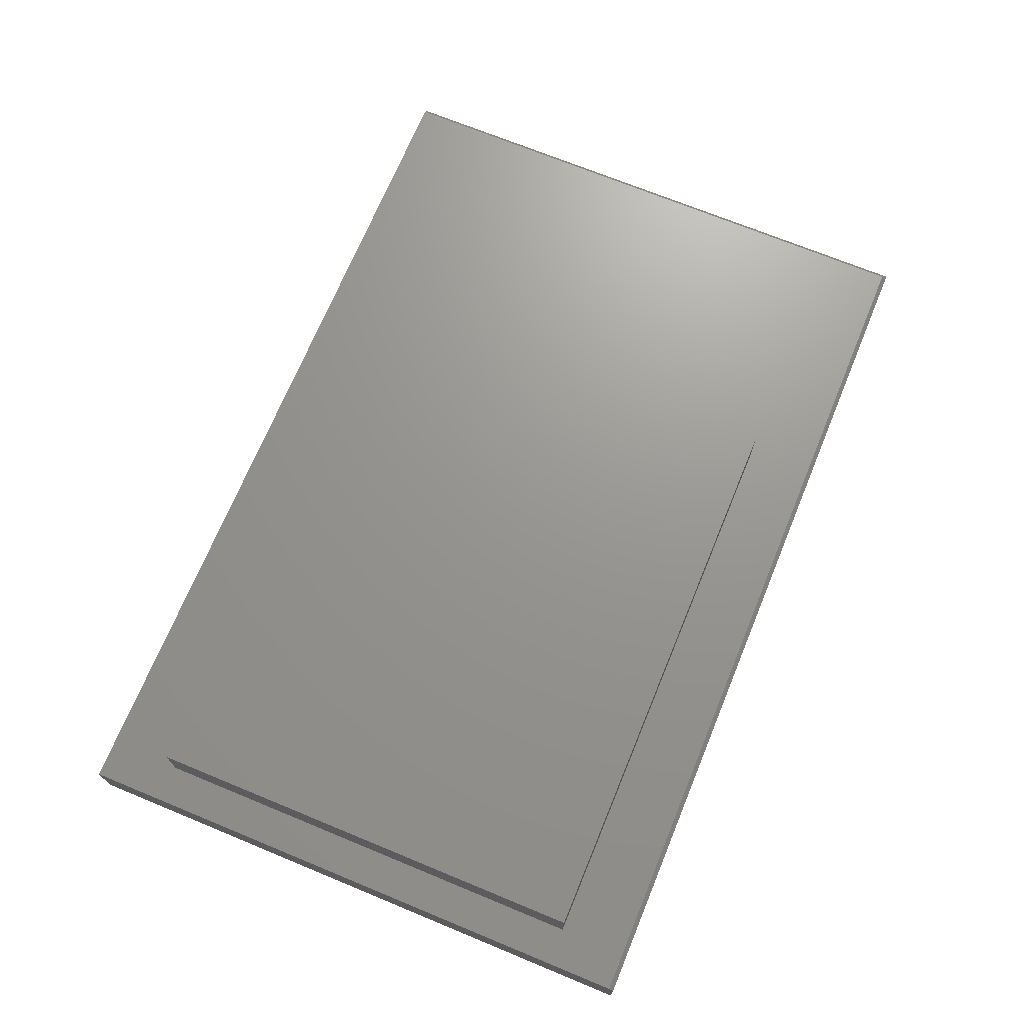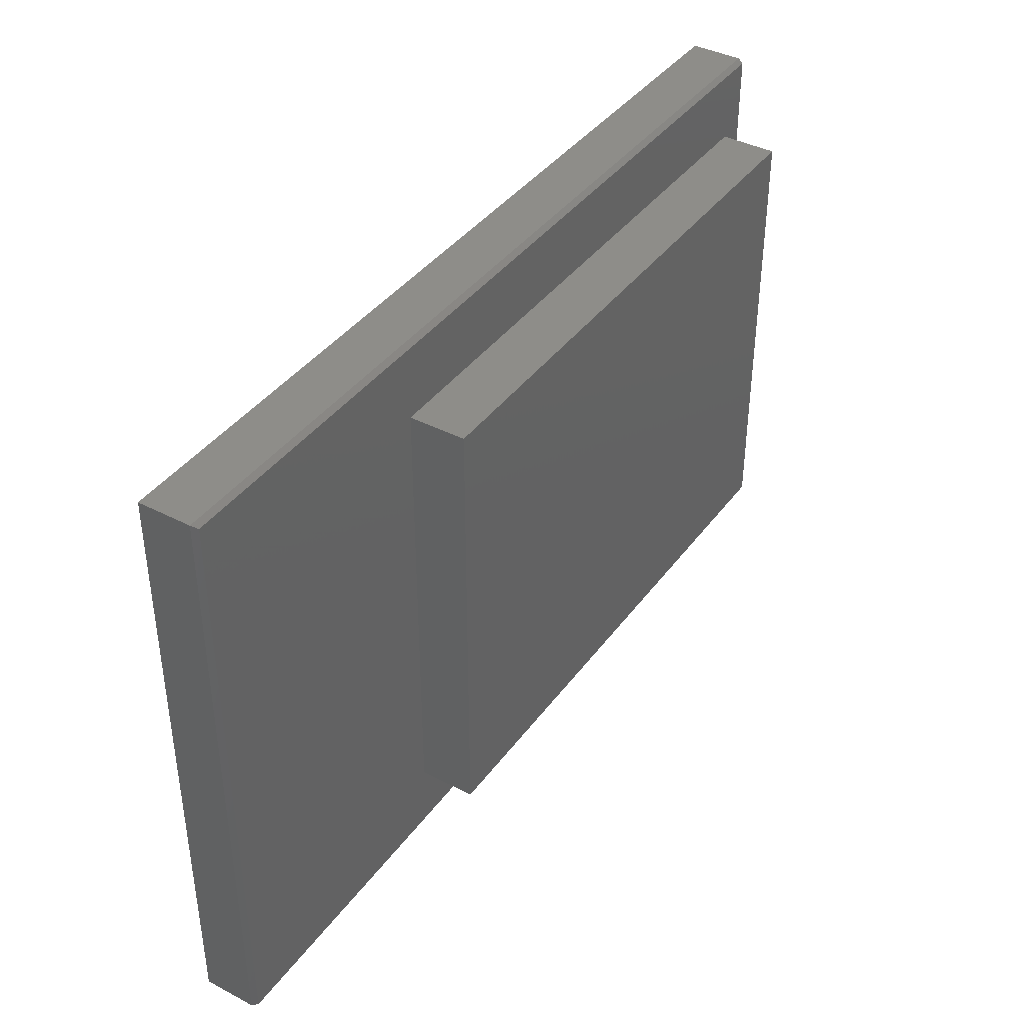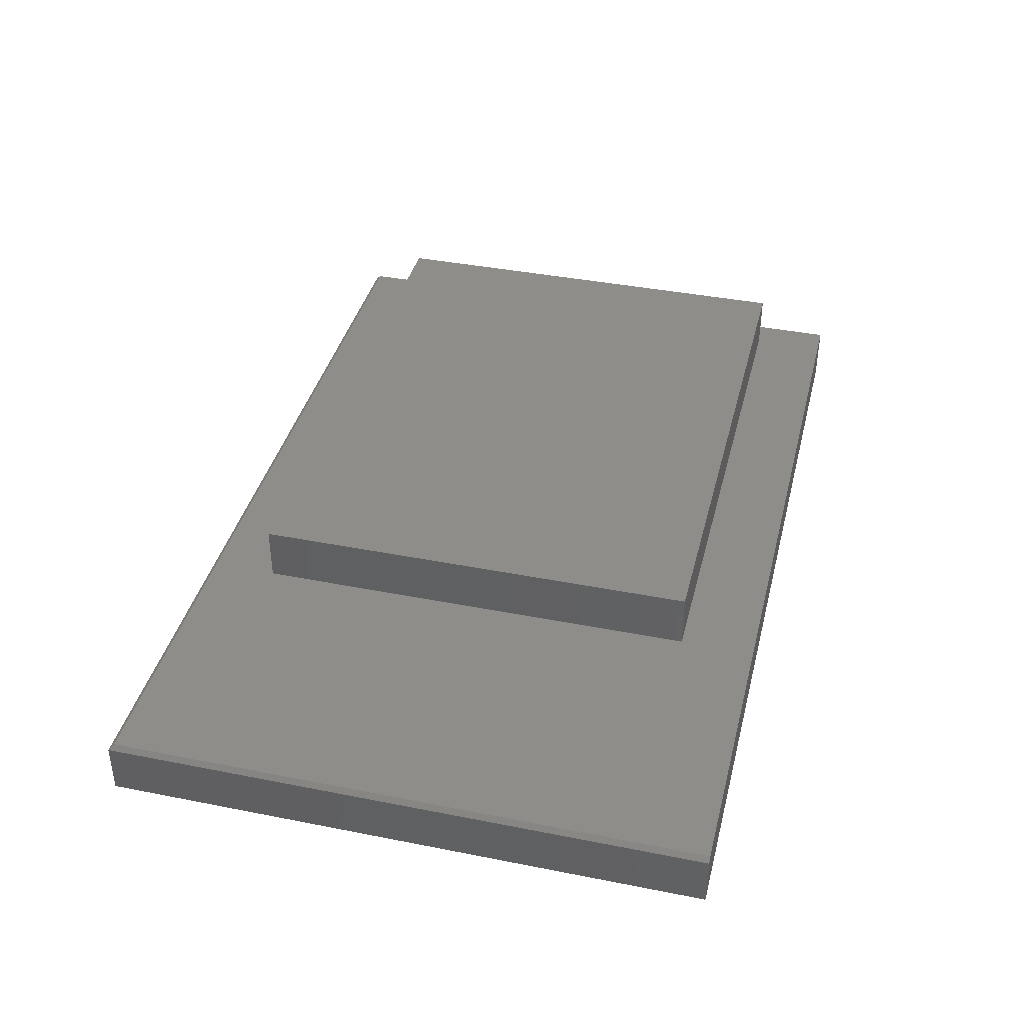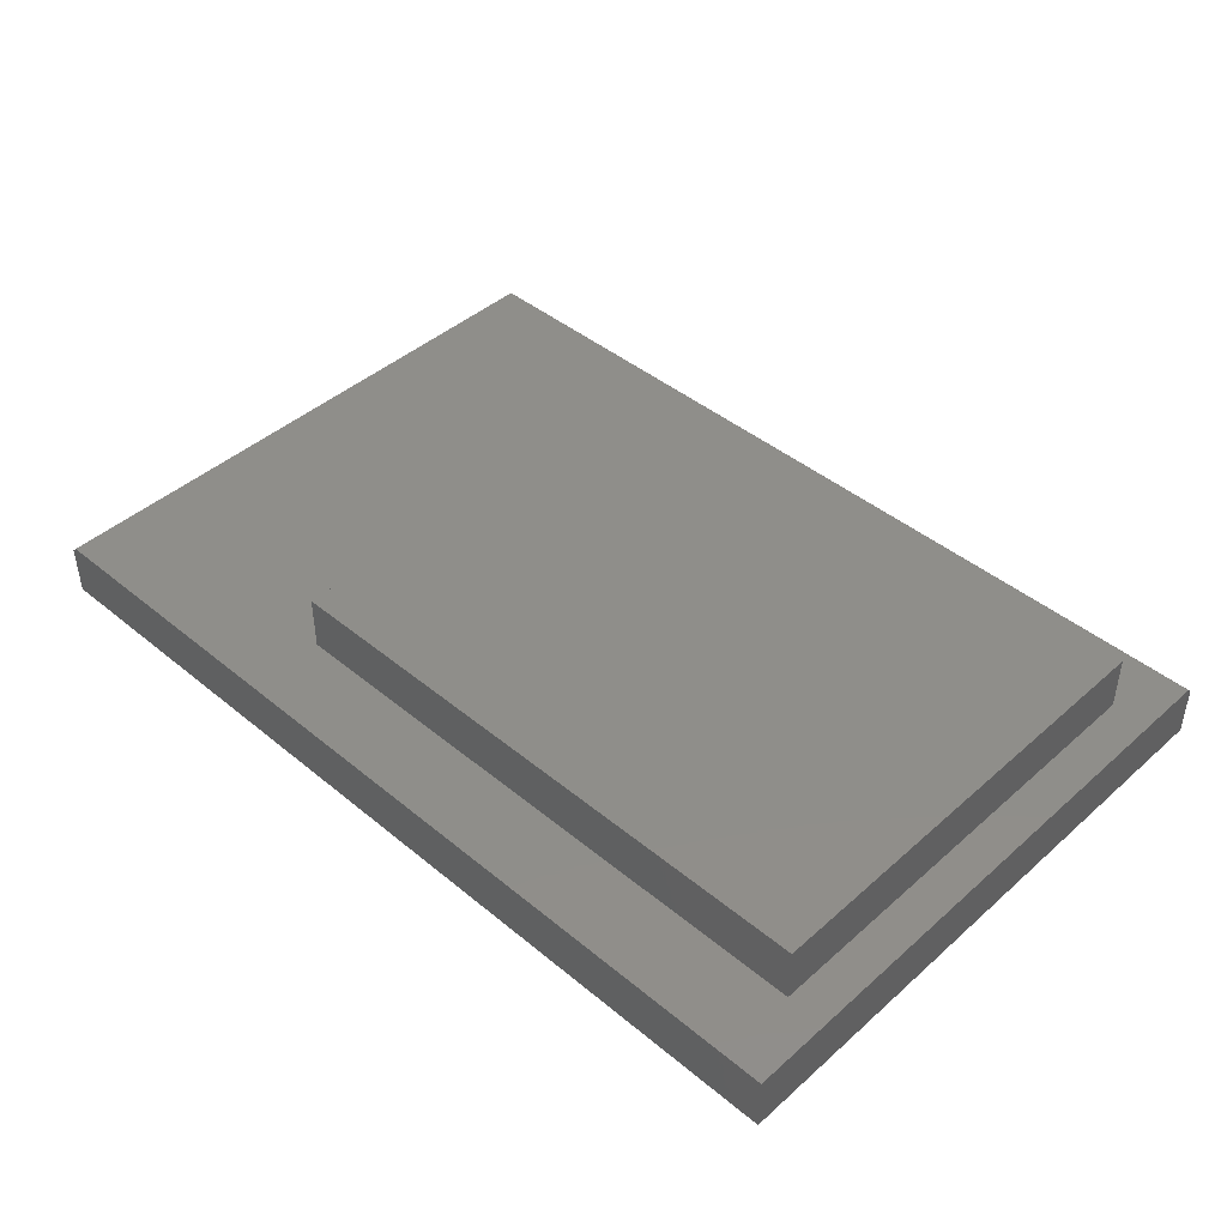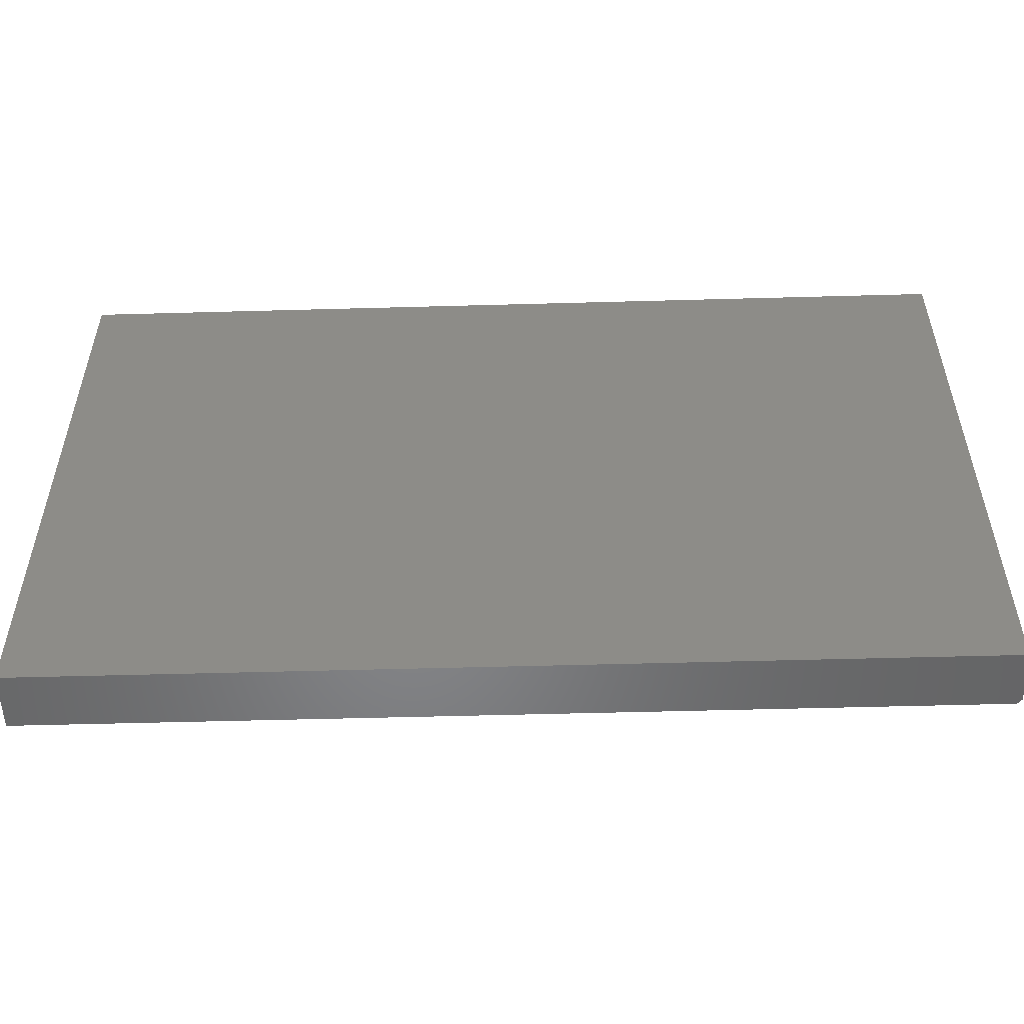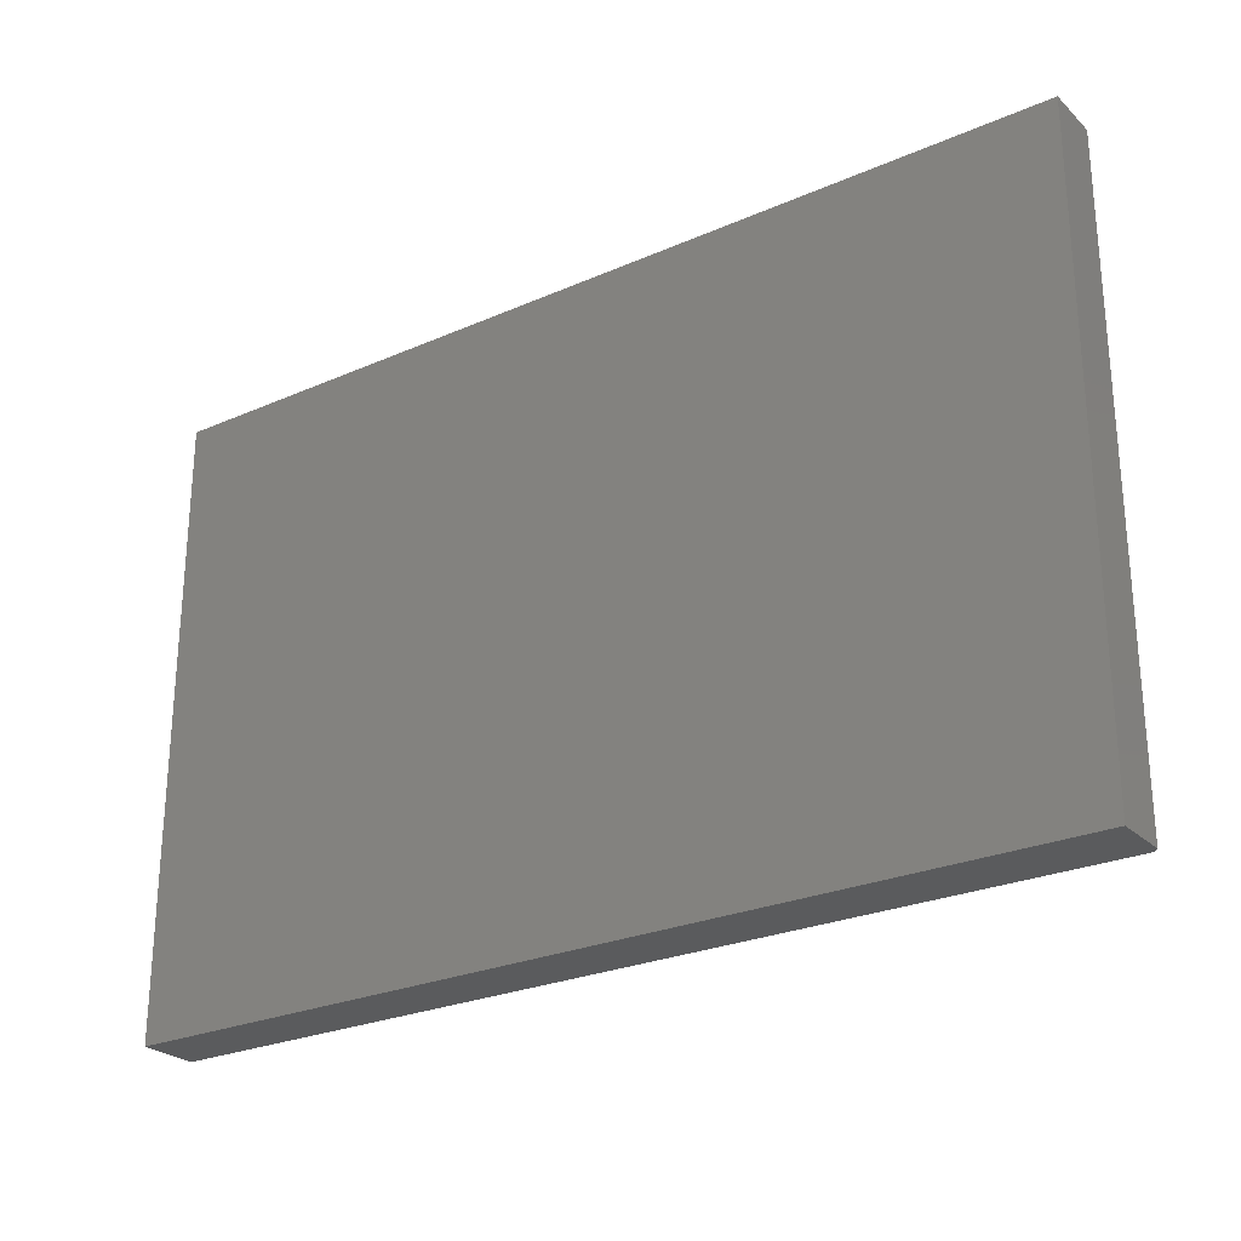
<metadata>
{"format":"stl","ext":"stl","renderer":"f3d","projection":"perspective","resolution":1024,"background":"white","views":[{"elev":70.4,"azim":112.4,"up":"+Z"},{"elev":39.9,"azim":-57.3,"up":"+Y"},{"elev":39.2,"azim":-76.1,"up":"+Z"},{"elev":43.8,"azim":44.0,"up":"+Z"},{"elev":-52.9,"azim":-178.3,"up":"+Y"},{"elev":-25.9,"azim":-145.2,"up":"+Y"}]}
</metadata>
<code>
# stl→obj: 19 verts, 30 faces
v -0.2812 -0.375 0.1953
v 0.6875 -0.375 0.1953
v -0.2812 0.3796 0.1953
v 0.6875 0.3796 0.1953
v -0.2812 -0.375 0.1016
v -0.2812 0.3796 0.1016
v 0.6875 -0.375 0.1016
v 0.6875 0.3796 0.1016
v 0.75 0.4922 0.09474
v 0.75 0.5 0.08692
v -0.7422 0.4922 0.09474
v -0.75 0.5 0.08692
v -0.75 0.5 0
v -0.75 -0.5 0.08692
v -0.75 -0.5 0
v 0.75 -0.5 0.09474
v -0.7422 -0.5 0.09474
v 0.75 -0.5 -9.185e-17
v 0.75 0.5 -9.185e-17
f 1 2 3
f 3 2 4
f 5 6 7
f 7 6 8
f 3 6 1
f 1 6 5
f 4 8 3
f 3 8 6
f 2 7 4
f 4 7 8
f 1 5 2
f 2 5 7
f 9 10 11
f 11 10 12
f 12 13 14
f 14 13 15
f 16 9 17
f 17 9 11
f 15 18 14
f 14 18 16
f 14 16 17
f 13 12 19
f 19 12 10
f 11 12 17
f 17 12 14
f 16 18 9
f 9 18 19
f 9 19 10
f 15 13 18
f 18 13 19

</code>
